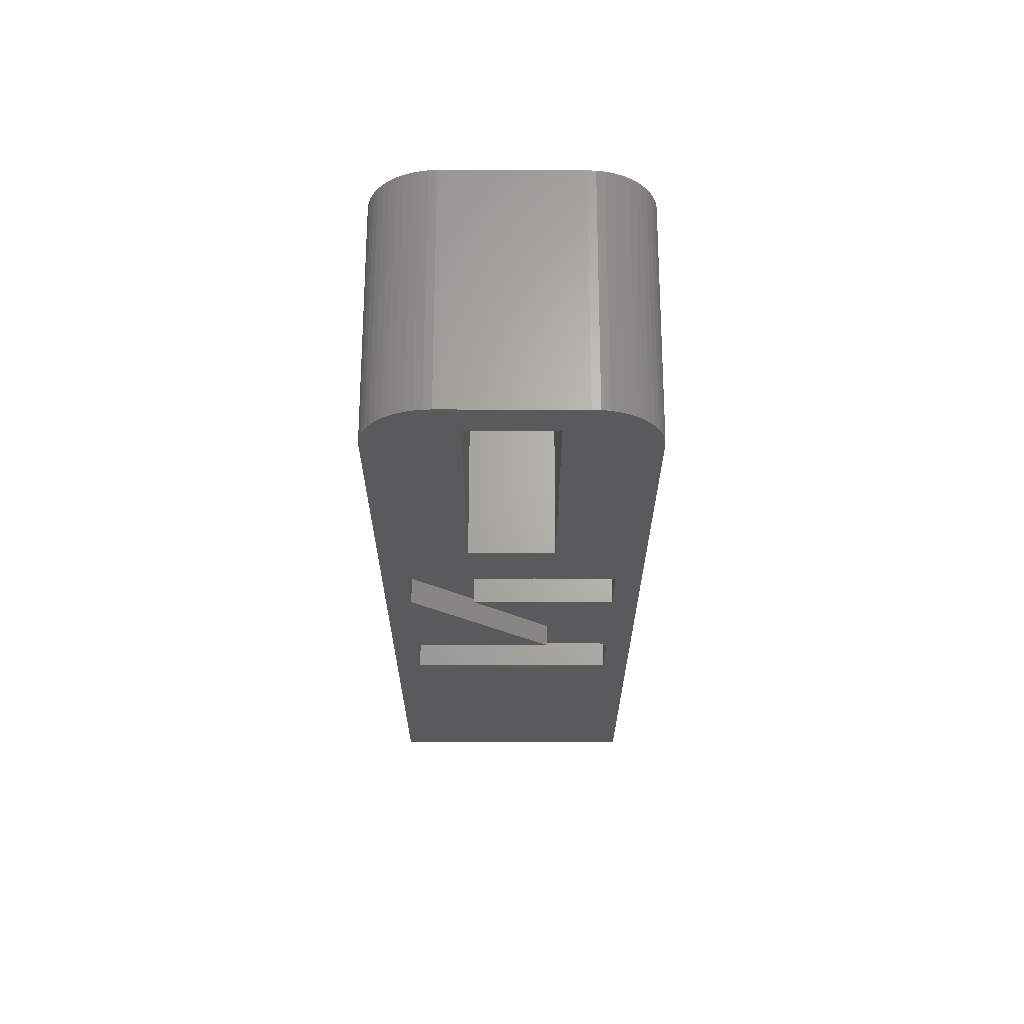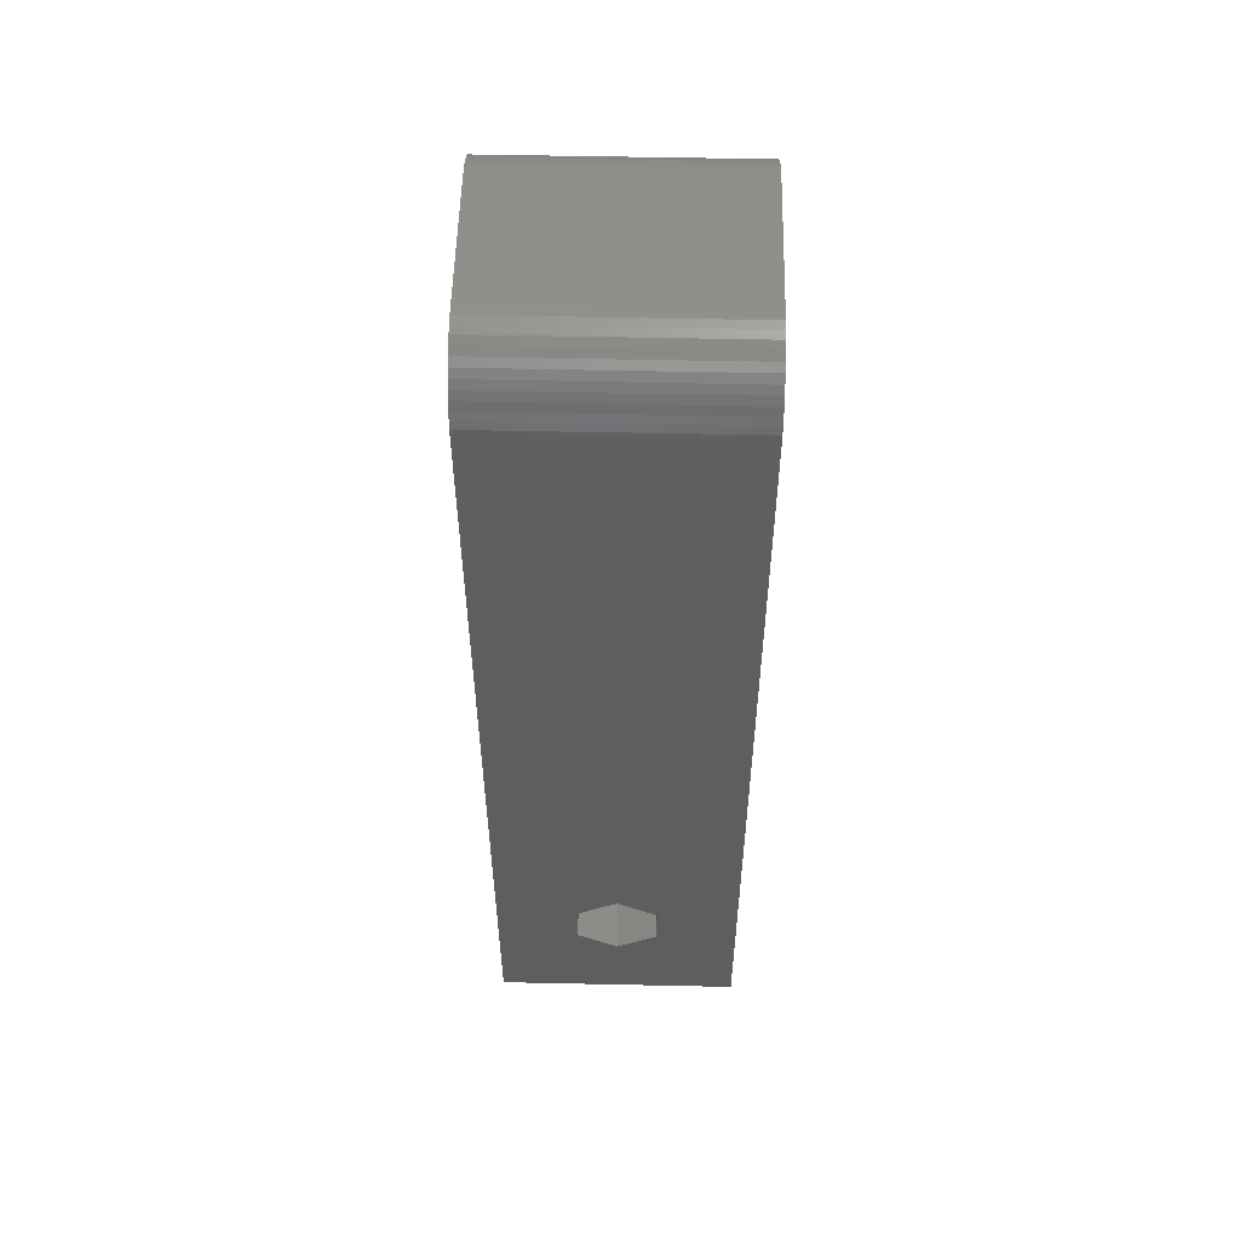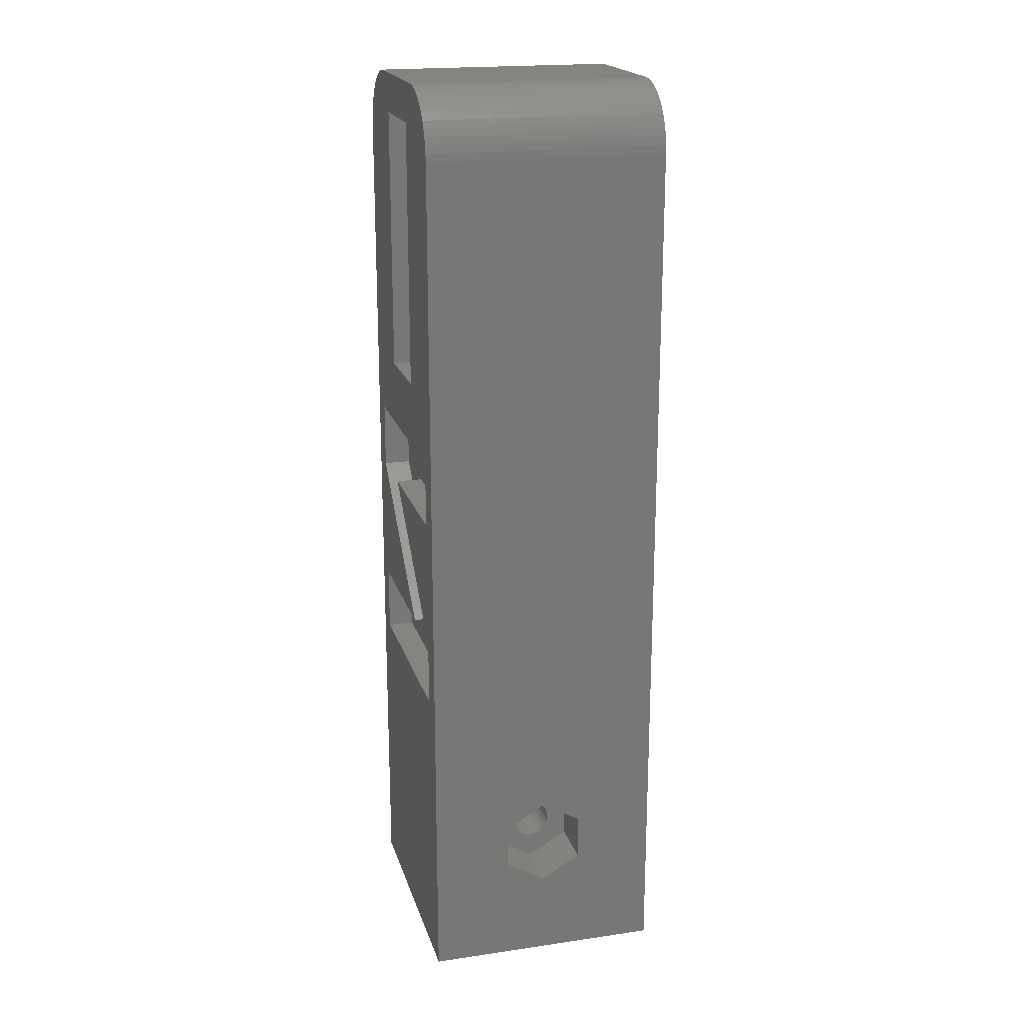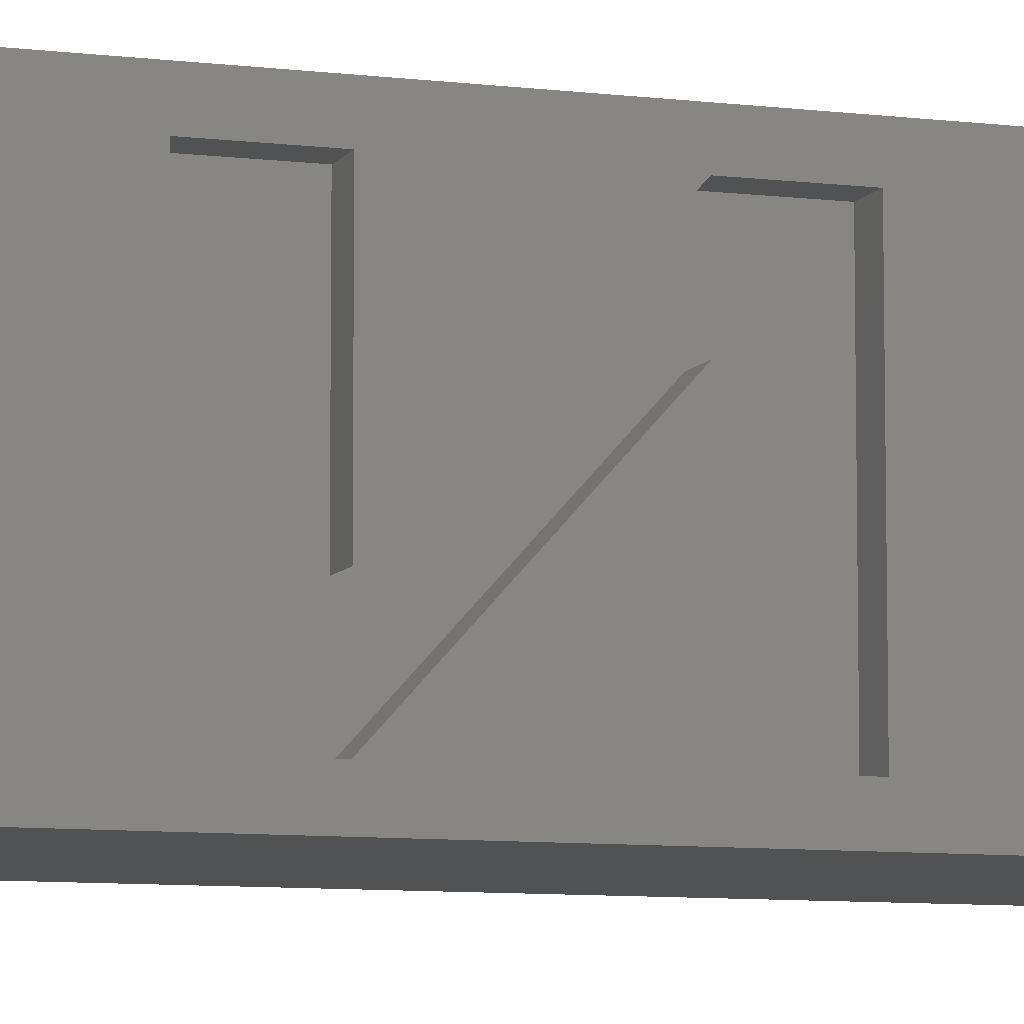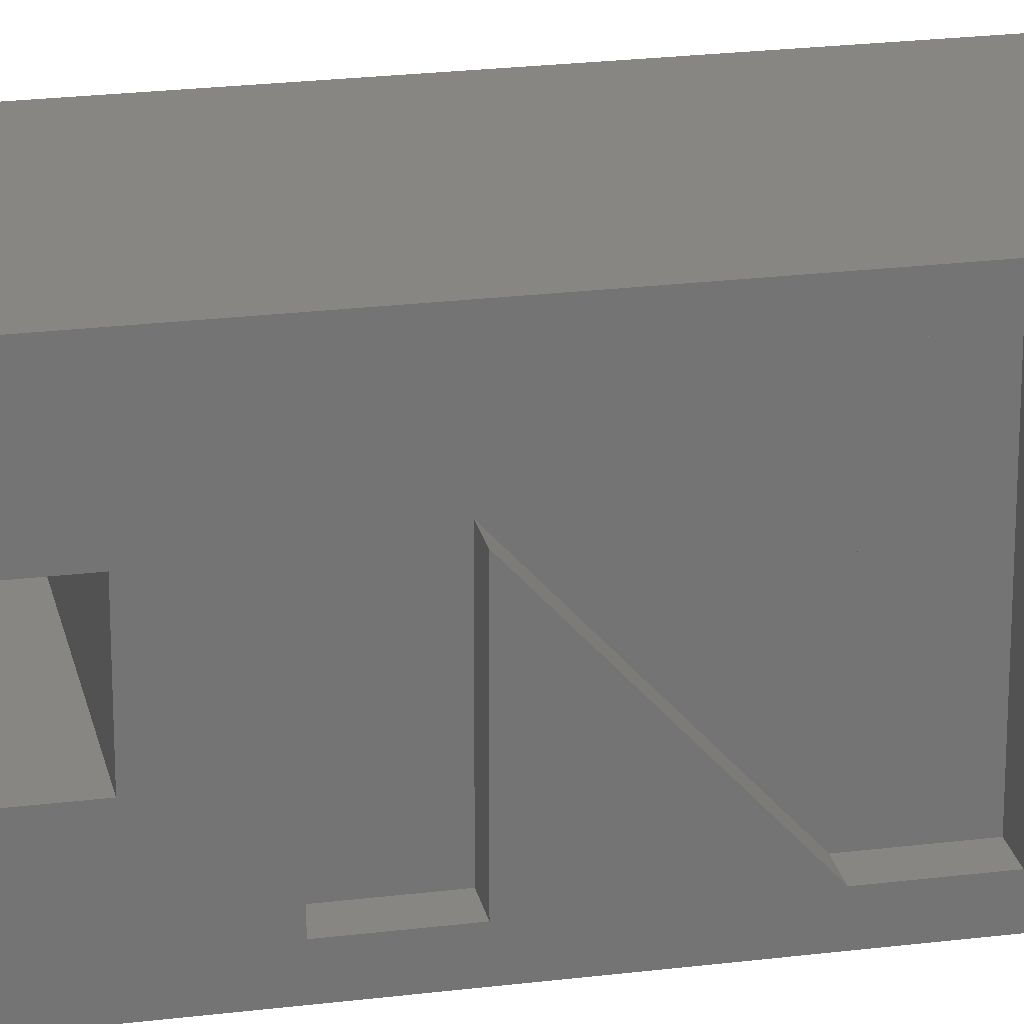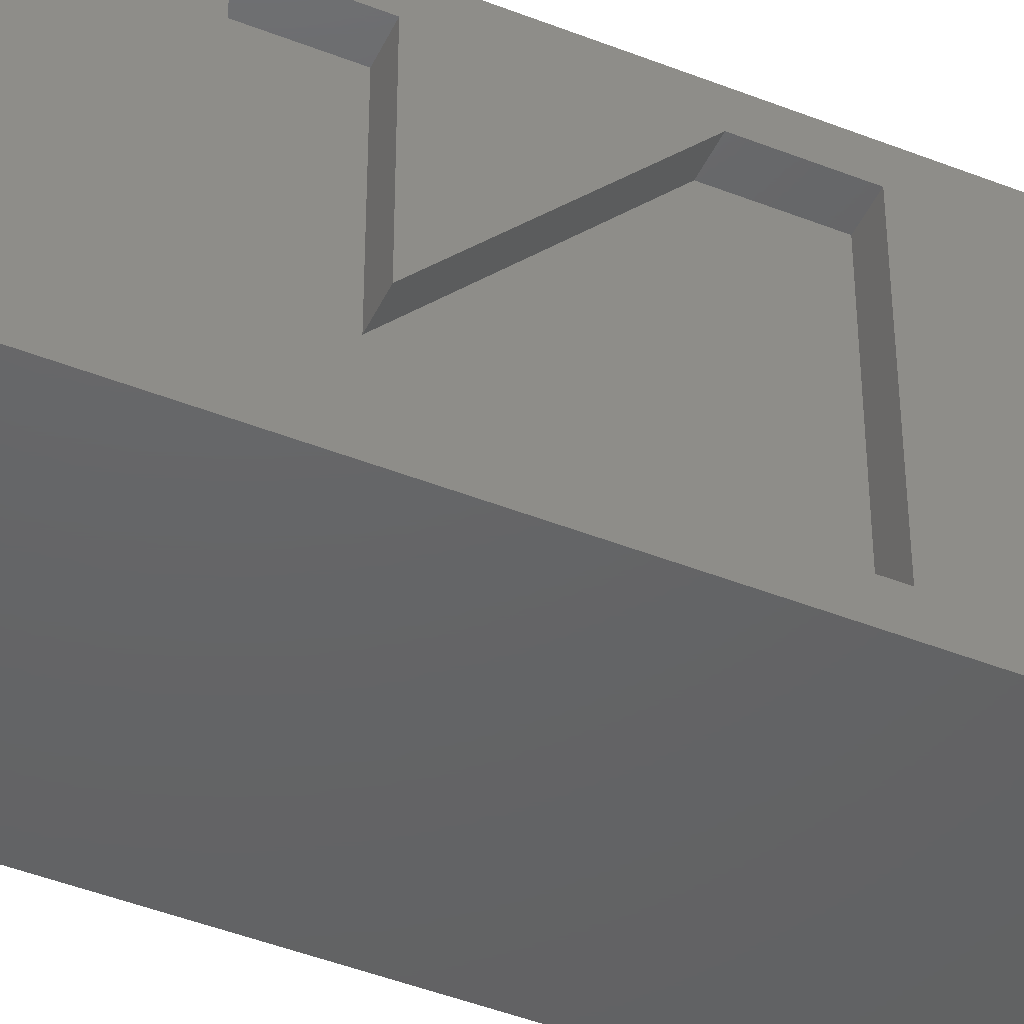
<metadata>
{"format":"stl","ext":"stl","renderer":"f3d","projection":"perspective","resolution":1024,"background":"white","views":[{"elev":65.7,"azim":-89.9,"up":"+Z"},{"elev":54.2,"azim":1.3,"up":"+Z"},{"elev":19.7,"azim":-15.0,"up":"+Z"},{"elev":-8.2,"azim":-109.2,"up":"+Y"},{"elev":23.4,"azim":78.2,"up":"+Y"},{"elev":-45.6,"azim":-114.4,"up":"+Y"}]}
</metadata>
<code>
# stl→obj: 188 verts, 380 faces
v -9 -3 -30
v -9 8 -20
v -9 8 -30
v -9 3 -20
v -9 -8 -30
v -9 -8 -20
v -9 3.25 10
v -9 -3.25 10
v -9 -5 13
v -9 5 13
v -9 5.603 12.96
v -9 6.197 12.85
v -9 6.773 12.68
v -9 7.324 12.43
v -9 7.84 12.11
v -9 8.316 11.74
v -9 8.743 11.32
v -9 9.115 10.84
v -9 9.427 10.32
v -9 9.675 9.773
v -9 -3.25 -10
v -9 -9.675 9.773
v -9 -9.427 10.32
v -9 -9.115 10.84
v -9 -8.743 11.32
v -9 -8.316 11.74
v -9 -7.84 12.11
v -9 -7.324 12.43
v -9 -6.773 12.68
v -9 -6.197 12.85
v -9 -5.603 12.96
v -9 -10 8
v -9 -8 -15
v -9 -8 -35
v -9 -10 -58
v -9 -9.964 8.603
v -9 -9.855 9.197
v -9 10 8
v -9 10 -58
v -9 8 -35
v -9 8 -15
v -9 3.25 -10
v -9 9.855 9.197
v -9 9.964 8.603
v -7 -8 -15
v -7 8 -15
v -7 8 -20
v -7 -3 -30
v -7 8 -30
v -7 8 -35
v -7 -8 -35
v -7 -8 -30
v -7 3 -20
v -7 -8 -20
v 9 8 -30
v 9 8 -20
v 9 -3 -30
v 9 -8 -20
v 9 -8 -30
v 9 3 -20
v 9 -3.25 10
v 9 3.25 10
v 9 5 13
v 9 -5 13
v 9 -9.427 10.32
v 9 -9.675 9.773
v 9 -3.25 -10
v 9 9.675 9.773
v 9 9.427 10.32
v 9 9.115 10.84
v 9 8.743 11.32
v 9 8.316 11.74
v 9 7.84 12.11
v 9 7.324 12.43
v 9 6.773 12.68
v 9 6.197 12.85
v 9 5.603 12.96
v 9 -5.603 12.96
v 9 -6.197 12.85
v 9 -6.773 12.68
v 9 -7.324 12.43
v 9 -7.84 12.11
v 9 -8.316 11.74
v 9 -8.743 11.32
v 9 -9.115 10.84
v 9 -10 8
v 9 -10 -58
v 9 -8 -35
v 9 -8 -15
v 9 -9.855 9.197
v 9 -9.964 8.603
v 9 10 8
v 9 3.25 -10
v 9 8 -15
v 9 8 -35
v 9 10 -58
v 9 9.964 8.603
v 9 9.855 9.197
v 7 -8 -15
v 7 8 -15
v 7 8 -20
v 7 -3 -30
v 7 8 -30
v 7 8 -35
v 7 -8 -35
v 7 -8 -30
v 7 3 -20
v 7 -8 -20
v -3 6 -46.3
v 7.105e-15 6 -44.55
v 2.412e-16 6 -46.5
v -0.3338 6 -46.54
v -0.6508 6 -46.65
v -0.9352 6 -46.83
v -1.173 6 -47.06
v -3 6 -49.7
v 3 6 -49.7
v 3.553e-15 6 -51.45
v 2.755e-16 6 -49.5
v 0.3338 6 -49.46
v 0.6508 6 -49.35
v 0.9352 6 -49.17
v 1.173 6 -48.94
v 1.351 6 -48.65
v 1.462 6 -48.33
v 1.5 6 -48
v 1.462 6 -47.67
v 1.351 6 -47.35
v 1.173 6 -47.06
v 3 6 -46.3
v 0.9352 6 -46.83
v 0.6508 6 -46.65
v 0.3338 6 -46.54
v -1.351 6 -47.35
v -1.462 6 -47.67
v -1.5 6 -48
v -1.462 6 -48.33
v -1.351 6 -48.65
v -1.173 6 -48.94
v -0.9352 6 -49.17
v -0.6508 6 -49.35
v -0.3338 6 -49.46
v -3 -6 -46.3
v -3 -6 -49.7
v -1.173 -6 -47.06
v -0.9352 -6 -46.83
v -0.6508 -6 -46.65
v -0.3338 -6 -46.54
v 2.412e-16 -6 -46.5
v 7.105e-15 -6 -44.55
v 3 -6 -49.7
v 1.173 -6 -47.06
v 1.351 -6 -47.35
v 1.462 -6 -47.67
v 1.5 -6 -48
v 1.462 -6 -48.33
v 1.351 -6 -48.65
v 1.173 -6 -48.94
v 0.9352 -6 -49.17
v 0.6508 -6 -49.35
v 0.3338 -6 -49.46
v 2.755e-16 -6 -49.5
v 3.553e-15 -6 -51.45
v 3 -6 -46.3
v 0.3338 -6 -46.54
v 0.6508 -6 -46.65
v 0.9352 -6 -46.83
v -0.3338 -6 -49.46
v -0.6508 -6 -49.35
v -0.9352 -6 -49.17
v -1.173 -6 -48.94
v -1.351 -6 -48.65
v -1.462 -6 -48.33
v -1.5 -6 -48
v -1.462 -6 -47.67
v -1.351 -6 -47.35
v 7.105e-15 -10 -44.55
v 3 -10 -46.3
v 3 -10 -49.7
v 3.553e-15 -10 -51.45
v -3 -10 -49.7
v -3 -10 -46.3
v 3.553e-15 10 -51.45
v 3 10 -49.7
v 3 10 -46.3
v 3.553e-15 10 -44.55
v -3 10 -46.3
v -3 10 -49.7
f 1 2 3
f 4 5 6
f 7 8 9
f 7 9 10
f 7 10 11
f 7 11 12
f 7 12 13
f 7 13 14
f 7 14 15
f 7 15 16
f 7 16 17
f 7 17 18
f 7 18 19
f 7 19 20
f 8 21 22
f 8 22 23
f 8 23 9
f 23 24 25
f 23 25 26
f 23 26 27
f 23 27 28
f 23 28 29
f 23 29 30
f 23 30 31
f 23 31 9
f 32 21 33
f 32 33 6
f 32 6 5
f 32 5 34
f 32 34 35
f 21 32 36
f 21 36 37
f 21 37 22
f 38 39 40
f 38 40 3
f 38 3 2
f 38 2 41
f 38 41 42
f 42 7 20
f 42 20 43
f 42 43 44
f 42 44 38
f 40 39 34
f 34 39 35
f 42 41 21
f 21 41 33
f 45 33 46
f 46 33 41
f 2 47 41
f 41 47 46
f 48 47 1
f 1 47 2
f 49 48 3
f 3 48 1
f 40 50 3
f 3 50 49
f 50 40 51
f 51 40 34
f 5 52 34
f 34 52 51
f 52 5 53
f 53 5 4
f 54 53 6
f 6 53 4
f 33 45 6
f 6 45 54
f 47 53 46
f 46 53 54
f 46 54 45
f 52 48 51
f 51 48 49
f 51 49 50
f 52 53 48
f 48 53 47
f 55 56 57
f 58 59 60
f 61 62 63
f 61 63 64
f 61 64 65
f 61 65 66
f 61 66 67
f 62 68 69
f 62 69 70
f 62 70 71
f 62 71 72
f 62 72 73
f 62 73 74
f 62 74 75
f 62 75 76
f 62 76 77
f 62 77 63
f 65 64 78
f 65 78 79
f 65 79 80
f 65 80 81
f 65 81 82
f 65 82 83
f 65 83 84
f 65 84 85
f 86 87 88
f 86 88 59
f 86 59 58
f 86 58 89
f 86 89 67
f 67 66 90
f 67 90 91
f 67 91 86
f 92 93 94
f 92 94 56
f 92 56 55
f 92 55 95
f 92 95 96
f 93 92 97
f 93 97 98
f 93 98 68
f 93 68 62
f 95 88 96
f 96 88 87
f 93 67 94
f 94 67 89
f 99 100 89
f 89 100 94
f 101 56 100
f 100 56 94
f 102 57 101
f 101 57 56
f 103 55 102
f 102 55 57
f 104 95 103
f 103 95 55
f 104 105 95
f 95 105 88
f 106 59 105
f 105 59 88
f 106 107 59
f 59 107 60
f 108 58 107
f 107 58 60
f 99 89 108
f 108 89 58
f 99 108 100
f 100 108 107
f 100 107 101
f 104 103 105
f 105 103 102
f 105 102 106
f 106 102 107
f 107 102 101
f 109 110 111
f 109 111 112
f 109 112 113
f 109 113 114
f 109 114 115
f 109 115 116
f 117 118 116
f 117 116 119
f 117 119 120
f 117 120 121
f 117 121 122
f 117 122 123
f 117 123 124
f 117 124 125
f 117 125 126
f 117 126 127
f 117 127 128
f 117 128 129
f 130 117 129
f 130 129 131
f 130 131 132
f 130 132 133
f 130 133 111
f 130 111 110
f 116 115 134
f 116 134 135
f 116 135 136
f 116 136 137
f 116 137 138
f 116 138 139
f 116 139 140
f 116 140 141
f 116 141 142
f 116 142 119
f 143 144 145
f 143 145 146
f 143 146 147
f 143 147 148
f 143 148 149
f 143 149 150
f 151 152 153
f 151 153 154
f 151 154 155
f 151 155 156
f 151 156 157
f 151 157 158
f 151 158 159
f 151 159 160
f 151 160 161
f 151 161 162
f 151 162 144
f 151 144 163
f 164 150 149
f 164 149 165
f 164 165 166
f 164 166 167
f 164 167 152
f 164 152 151
f 144 162 168
f 144 168 169
f 144 169 170
f 144 170 171
f 144 171 172
f 144 172 173
f 144 173 174
f 144 174 175
f 144 175 176
f 144 176 145
f 149 133 165
f 165 133 132
f 165 132 166
f 166 132 131
f 166 131 167
f 167 131 129
f 167 129 152
f 152 129 128
f 152 128 153
f 153 128 127
f 153 127 154
f 154 127 126
f 154 126 155
f 133 149 111
f 111 149 148
f 111 148 112
f 112 148 147
f 112 147 113
f 113 147 146
f 113 146 114
f 114 146 145
f 114 145 115
f 115 145 176
f 115 176 134
f 134 176 175
f 134 175 135
f 135 175 174
f 135 174 136
f 162 142 168
f 168 142 141
f 168 141 169
f 169 141 140
f 169 140 170
f 170 140 139
f 170 139 171
f 171 139 138
f 171 138 172
f 172 138 137
f 172 137 173
f 173 137 136
f 173 136 174
f 142 162 119
f 119 162 161
f 119 161 120
f 120 161 160
f 120 160 121
f 121 160 159
f 121 159 122
f 122 159 158
f 122 158 123
f 123 158 157
f 123 157 124
f 124 157 156
f 124 156 125
f 125 156 155
f 125 155 126
f 86 32 177
f 86 177 178
f 86 178 179
f 86 179 87
f 87 179 35
f 35 179 180
f 35 180 181
f 35 181 32
f 32 181 182
f 32 182 177
f 164 178 150
f 150 178 177
f 150 177 143
f 143 177 182
f 143 182 144
f 144 182 181
f 163 144 180
f 180 144 181
f 151 163 179
f 179 163 180
f 164 151 178
f 178 151 179
f 96 39 183
f 96 183 184
f 96 184 185
f 96 185 92
f 92 185 38
f 38 185 186
f 38 186 187
f 38 187 39
f 39 187 188
f 39 188 183
f 185 130 186
f 186 130 110
f 186 110 187
f 187 110 109
f 187 109 188
f 188 109 116
f 183 188 118
f 118 188 116
f 184 183 117
f 117 183 118
f 185 184 130
f 130 184 117
f 64 63 9
f 9 63 10
f 10 63 11
f 11 63 77
f 11 77 12
f 12 77 76
f 12 76 13
f 13 76 75
f 13 75 14
f 14 75 74
f 14 74 15
f 15 74 73
f 15 73 16
f 16 73 72
f 16 72 17
f 17 72 71
f 17 71 18
f 18 71 70
f 18 70 19
f 19 70 69
f 19 69 20
f 20 69 68
f 20 68 43
f 43 68 98
f 43 98 44
f 44 98 97
f 44 97 38
f 38 97 92
f 32 86 36
f 36 86 91
f 36 91 37
f 37 91 90
f 37 90 22
f 22 90 66
f 22 66 23
f 23 66 65
f 23 65 24
f 24 65 85
f 24 85 25
f 25 85 84
f 25 84 26
f 26 84 83
f 26 83 27
f 27 83 82
f 27 82 28
f 28 82 81
f 28 81 29
f 29 81 80
f 29 80 30
f 30 80 79
f 30 79 31
f 31 79 78
f 31 78 9
f 9 78 64
f 39 96 35
f 35 96 87
f 61 67 8
f 8 67 21
f 93 42 67
f 67 42 21
f 93 62 42
f 42 62 7
f 61 8 62
f 62 8 7

</code>
